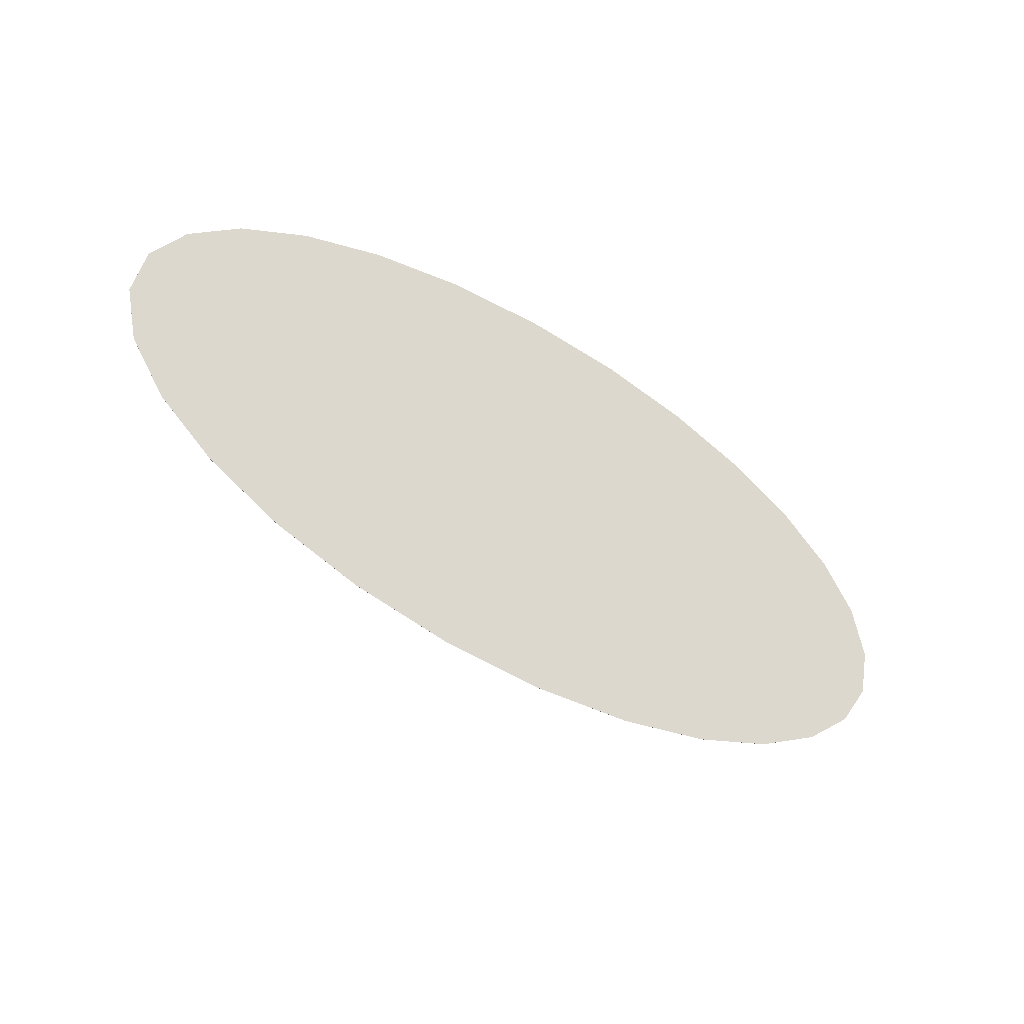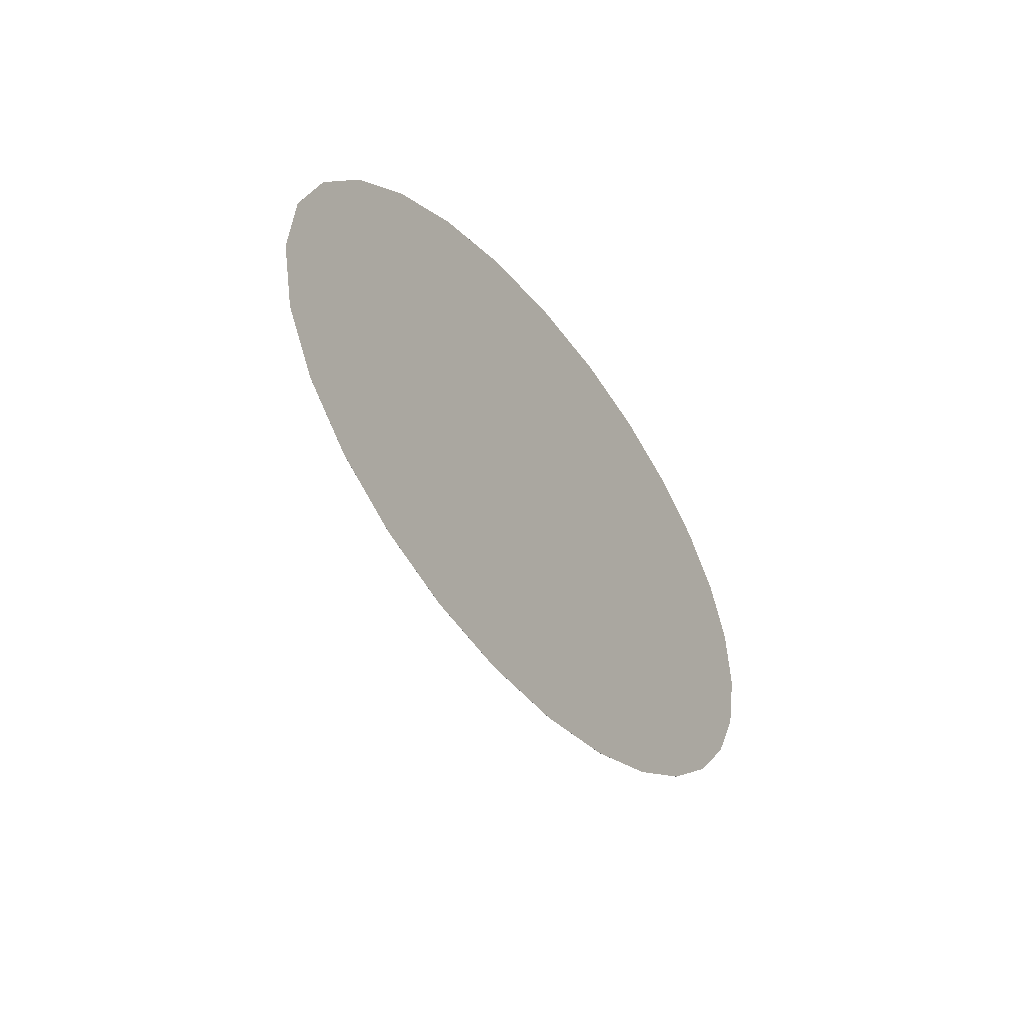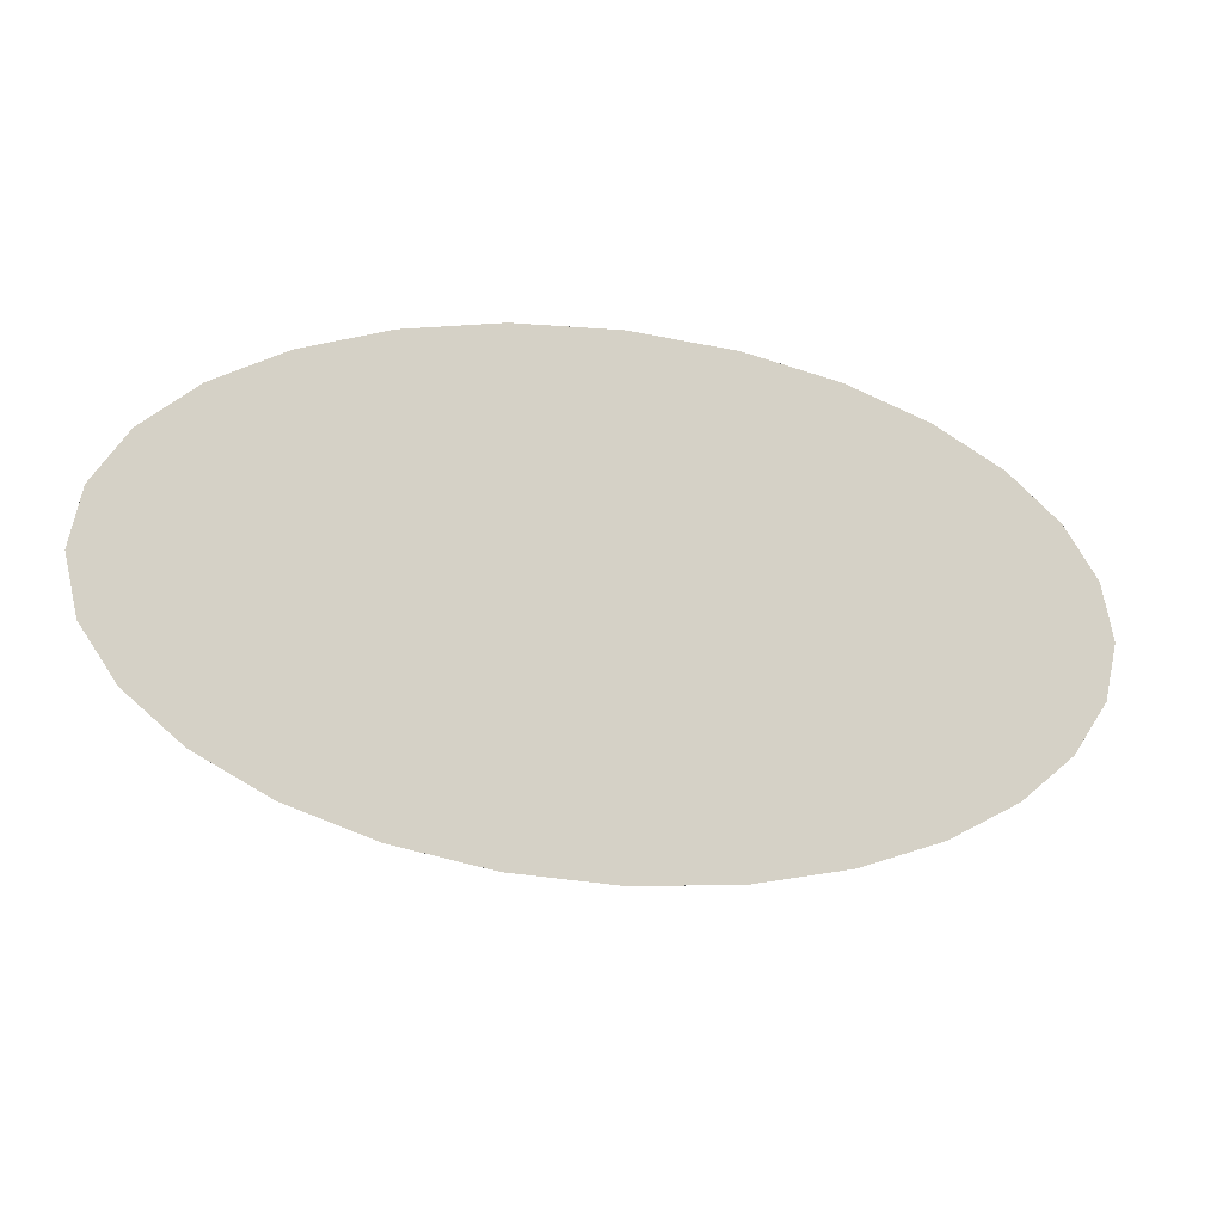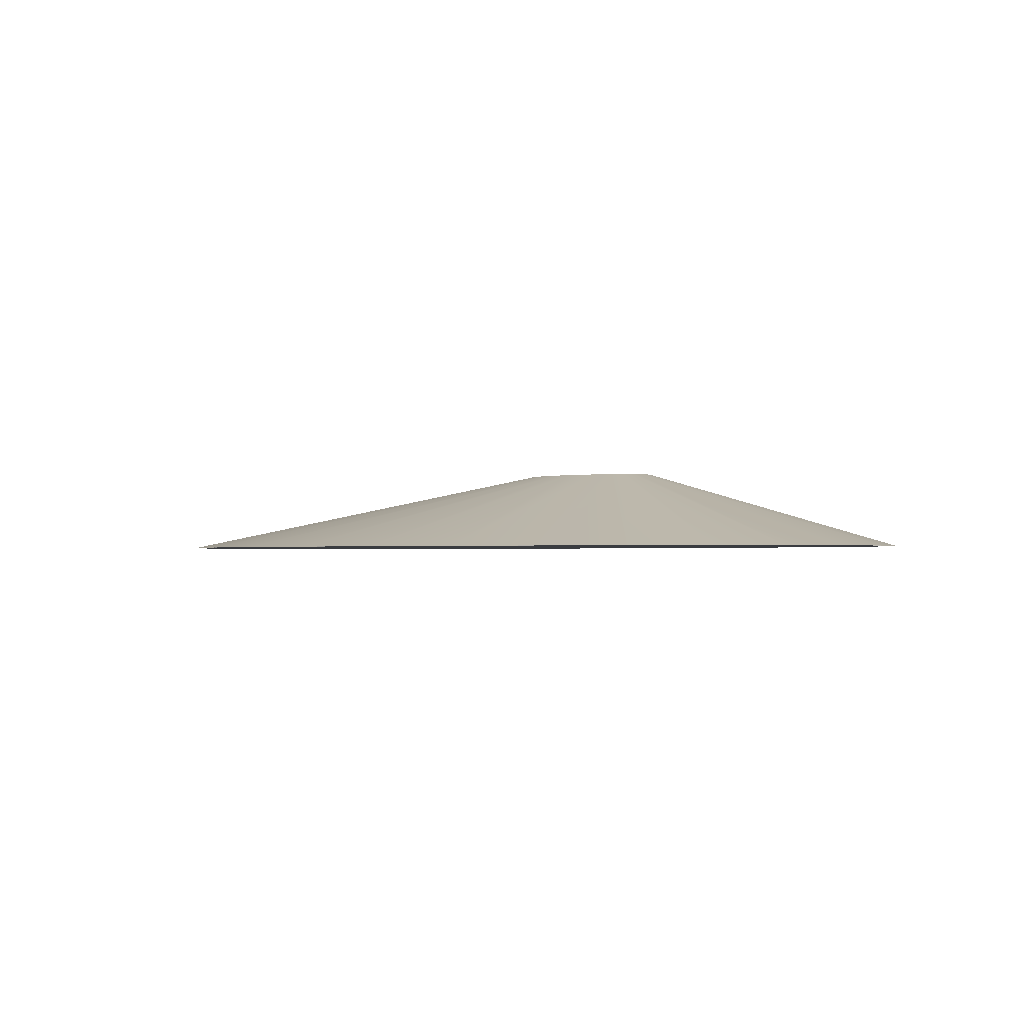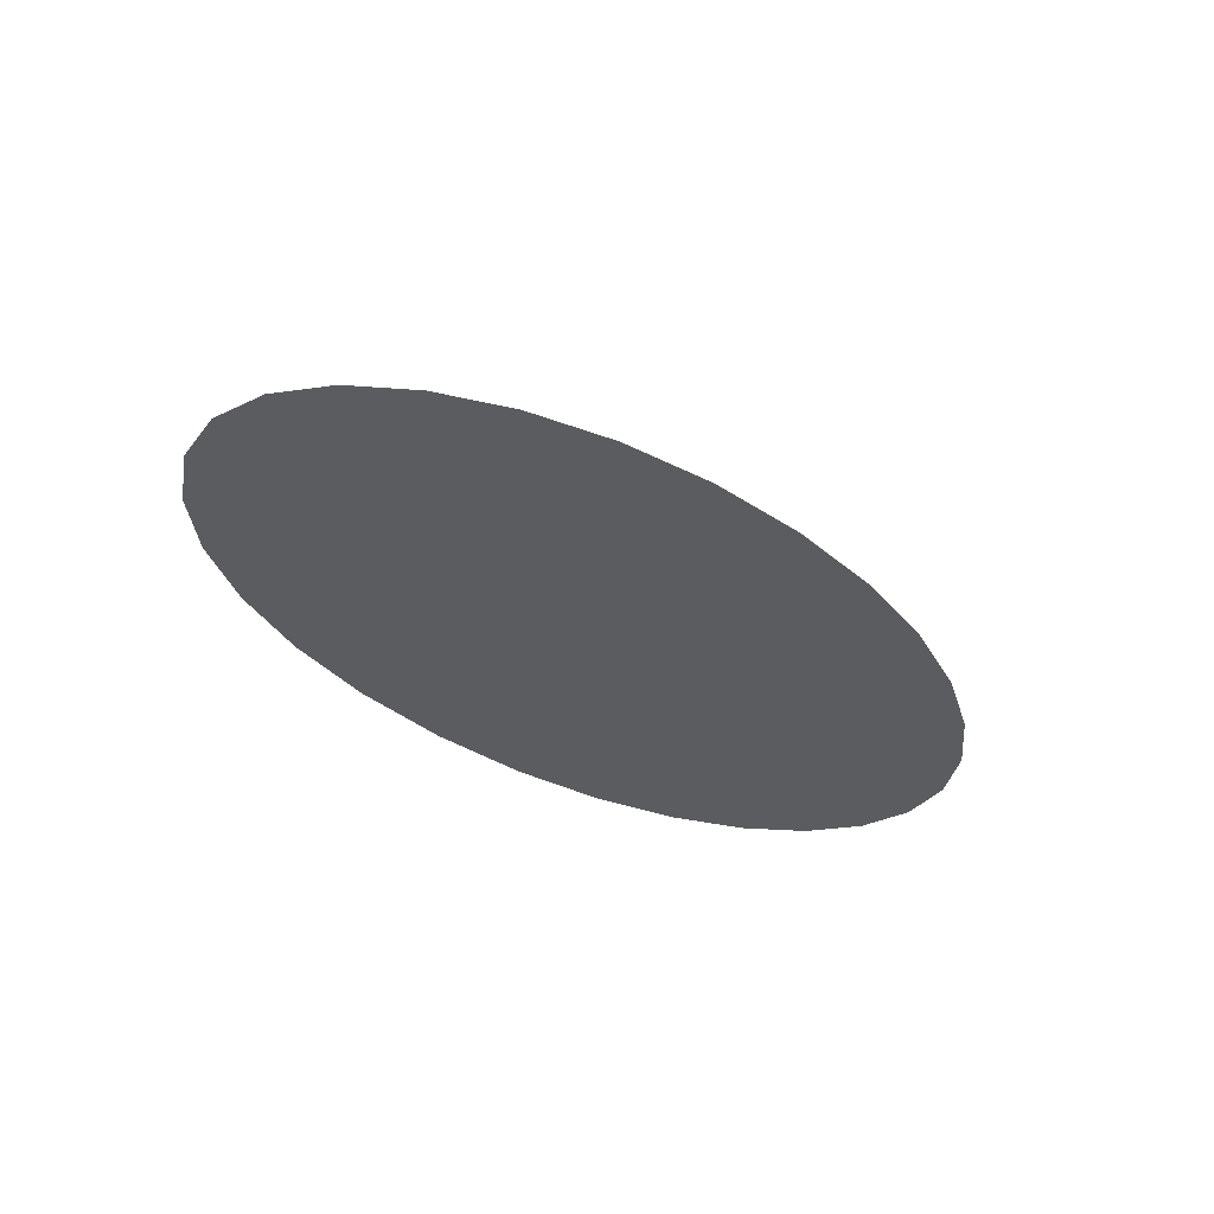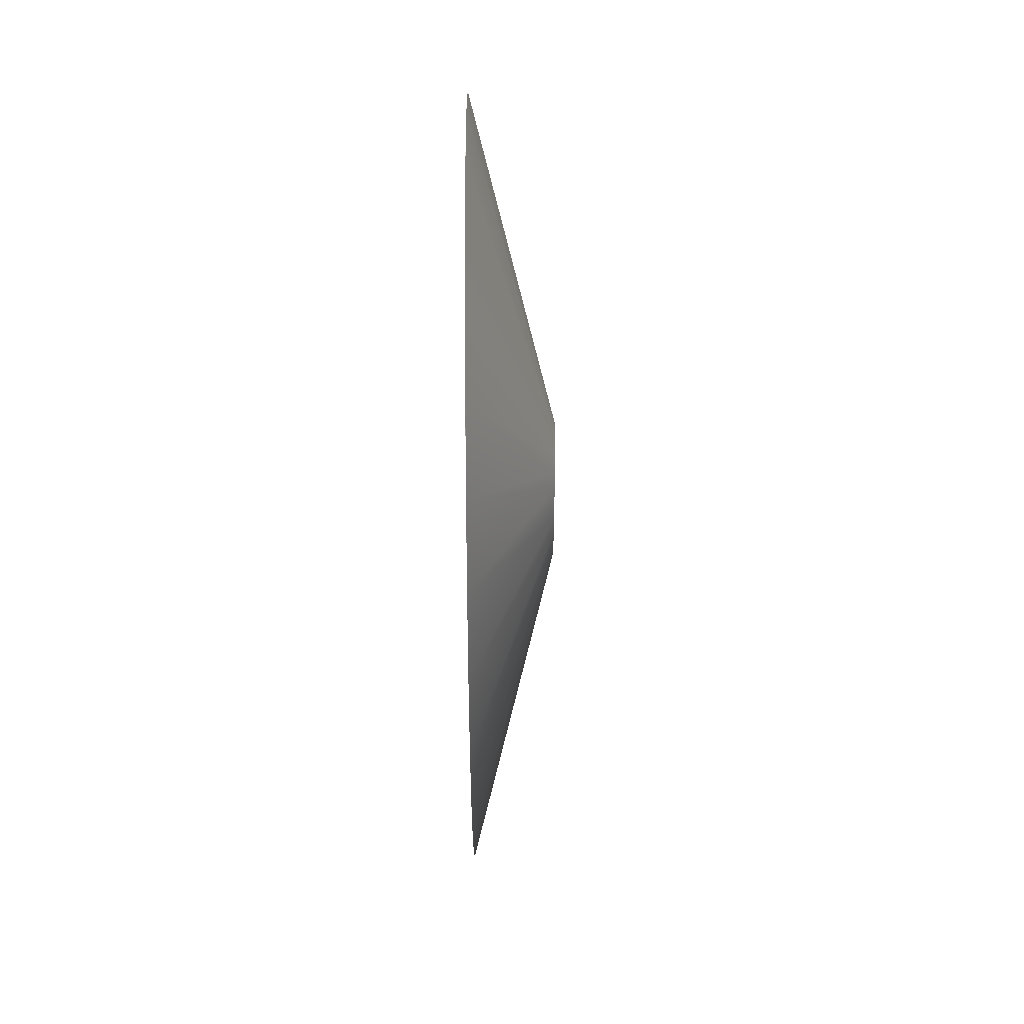
<metadata>
{"format":"obj","ext":"obj","renderer":"f3d","projection":"perspective","resolution":1024,"background":"white","views":[{"elev":-40.4,"azim":-36.9,"up":"+Z"},{"elev":-31.9,"azim":-60.8,"up":"+Z"},{"elev":-15.5,"azim":-17.9,"up":"+Z"},{"elev":-1.5,"azim":38.1,"up":"+Y"},{"elev":-35.2,"azim":-45.1,"up":"+Y"},{"elev":-49.0,"azim":89.9,"up":"+Z"}]}
</metadata>
<code>
o terrain_Wooded_Hill_#119.001
v -4.62 -0.1313 0.08246
v -4.501 -0.1313 0.6233
v -4.501 -0.1308 0.6233
v -4.62 -0.1308 0.08246
v -4.162 -0.1313 1.12
v -4.162 -0.1308 1.12
v -3.63 -0.1313 1.558
v -3.63 -0.1308 1.558
v -2.933 -0.1313 1.924
v -2.933 -0.1308 1.924
v -2.098 -0.1313 2.202
v -2.098 -0.1308 2.202
v -1.151 -0.1313 2.38
v -1.151 -0.1308 2.38
v -0.1196 -0.1313 2.442
v -0.1196 -0.1308 2.442
v 0.9115 -0.1313 2.38
v 0.9115 -0.1308 2.38
v 1.858 -0.1313 2.202
v 1.858 -0.1308 2.202
v 2.694 -0.1313 1.924
v 2.694 -0.1308 1.924
v 3.391 -0.1313 1.558
v 3.391 -0.1308 1.558
v 3.923 -0.1313 1.12
v 3.923 -0.1308 1.12
v 4.261 -0.1313 0.6233
v 4.261 -0.1308 0.6233
v 4.38 -0.1313 0.08246
v 4.38 -0.1308 0.08246
v 4.261 -0.1313 -0.4583
v 4.261 -0.1308 -0.4583
v 3.923 -0.1313 -0.9549
v 3.923 -0.1308 -0.9549
v 3.391 -0.1313 -1.393
v 3.391 -0.1308 -1.393
v 2.694 -0.1313 -1.759
v 2.694 -0.1308 -1.759
v 1.858 -0.1313 -2.037
v 1.858 -0.1308 -2.037
v 0.9115 -0.1313 -2.215
v 0.9115 -0.1308 -2.215
v -0.1196 -0.1313 -2.278
v -0.1196 -0.1308 -2.278
v -1.151 -0.1313 -2.215
v -1.151 -0.1308 -2.215
v -2.098 -0.1313 -2.037
v -2.098 -0.1308 -2.037
v -2.933 -0.1313 -1.759
v -2.933 -0.1308 -1.759
v -3.63 -0.1313 -1.393
v -3.63 -0.1308 -1.393
v -4.162 -0.1313 -0.9549
v -4.162 -0.1308 -0.9549
v -4.501 -0.1313 -0.4583
v -4.501 -0.1308 -0.4583
v -4.62 -0.1313 0.08246
v -4.501 -0.1313 0.6233
v -4.162 -0.1313 1.12
v -3.63 -0.1313 1.558
v -2.933 -0.1313 1.924
v -2.098 -0.1313 2.202
v -1.151 -0.1313 2.38
v -0.1196 -0.1313 2.442
v 0.9115 -0.1313 2.38
v 1.858 -0.1313 2.202
v 2.694 -0.1313 1.924
v 3.391 -0.1313 1.558
v 3.923 -0.1313 1.12
v 4.261 -0.1313 0.6233
v 4.38 -0.1313 0.08246
v 4.261 -0.1313 -0.4583
v 3.923 -0.1313 -0.9549
v 3.391 -0.1313 -1.393
v 2.694 -0.1313 -1.759
v 1.858 -0.1313 -2.037
v 0.9115 -0.1313 -2.215
v -0.1196 -0.1313 -2.278
v -1.151 -0.1313 -2.215
v -2.098 -0.1313 -2.037
v -2.933 -0.1313 -1.759
v -3.63 -0.1313 -1.393
v -4.162 -0.1313 -0.9549
v -4.501 -0.1313 -0.4583
v -4.62 -0.1313 0.08246
v -4.501 -0.1313 0.6233
v -4.162 -0.1313 1.12
v -3.63 -0.1313 1.558
v -2.933 -0.1313 1.924
v -2.098 -0.1313 2.202
v -1.151 -0.1313 2.38
v -0.1196 -0.1313 2.442
v 0.9115 -0.1313 2.38
v 1.858 -0.1313 2.202
v 2.694 -0.1313 1.924
v 3.391 -0.1313 1.558
v 3.923 -0.1313 1.12
v 4.261 -0.1313 0.6233
v 4.38 -0.1313 0.08246
v 4.261 -0.1313 -0.4583
v 3.923 -0.1313 -0.9549
v 3.391 -0.1313 -1.393
v 2.694 -0.1313 -1.759
v 1.858 -0.1313 -2.037
v 0.9115 -0.1313 -2.215
v -0.1196 -0.1313 -2.278
v -1.151 -0.1313 -2.215
v -2.098 -0.1313 -2.037
v -2.933 -0.1313 -1.759
v -3.63 -0.1313 -1.393
v -4.162 -0.1313 -0.9549
v -4.501 -0.1313 -0.4583
v -4.62 -0.1313 0.08246
v -4.501 -0.1313 0.6233
v -4.162 -0.1313 1.12
v -3.63 -0.1313 1.558
v -2.933 -0.1313 1.924
v -2.098 -0.1313 2.202
v -1.151 -0.1313 2.38
v -0.1196 -0.1313 2.442
v 0.9115 -0.1313 2.38
v 1.858 -0.1313 2.202
v 2.694 -0.1313 1.924
v 3.391 -0.1313 1.558
v 3.923 -0.1313 1.12
v 4.261 -0.1313 0.6233
v 4.38 -0.1313 0.08246
v 4.261 -0.1313 -0.4583
v 3.923 -0.1313 -0.9549
v 3.391 -0.1313 -1.393
v 2.694 -0.1313 -1.759
v 1.858 -0.1313 -2.037
v 0.9115 -0.1313 -2.215
v -0.1196 -0.1313 -2.278
v -1.151 -0.1313 -2.215
v -2.098 -0.1313 -2.037
v -2.933 -0.1313 -1.759
v -3.63 -0.1313 -1.393
v -4.162 -0.1313 -0.9549
v -4.501 -0.1313 -0.4583
v -0.1424 0.6561 -0.3209
v -0.1625 0.6561 -0.4123
v -0.08517 0.6561 -0.237
v -0.1424 0.6561 -0.5037
v 0.004656 0.6561 -0.1629
v 0.1225 0.6561 -0.1011
v 0.2637 0.6561 -0.05401
v 0.4237 0.6561 -0.02398
v 0.598 0.6561 -0.01343
v 0.7722 0.6561 -0.02398
v 0.9322 0.6561 -0.05401
v 1.073 0.6561 -0.1011
v 1.191 0.6561 -0.1629
v 1.281 0.6561 -0.237
v 1.338 0.6561 -0.3209
v 1.358 0.6561 -0.4123
v 1.338 0.6561 -0.5037
v 1.281 0.6561 -0.5876
v 1.191 0.6561 -0.6617
v 1.073 0.6561 -0.7234
v 0.9322 0.6561 -0.7705
v 0.7722 0.6561 -0.8006
v 0.598 0.6561 -0.8111
v 0.4237 0.6561 -0.8006
v 0.2637 0.6561 -0.7705
v 0.1225 0.6561 -0.7234
v 0.004656 0.6561 -0.6617
v -0.08517 0.6561 -0.5876
f 1 2 3
f 1 3 4
f 5 7 8
f 5 8 6
f 7 9 10
f 7 10 8
f 9 11 12
f 9 12 10
f 11 13 14
f 11 14 12
f 13 15 16
f 13 16 14
f 15 17 18
f 15 18 16
f 17 19 20
f 17 20 18
f 19 21 22
f 19 22 20
f 21 23 24
f 21 24 22
f 23 25 26
f 23 26 24
f 25 27 28
f 25 28 26
f 27 29 30
f 27 30 28
f 29 31 32
f 29 32 30
f 31 33 34
f 31 34 32
f 33 35 36
f 33 36 34
f 35 37 38
f 35 38 36
f 37 39 40
f 37 40 38
f 39 41 42
f 39 42 40
f 41 43 44
f 41 44 42
f 43 45 46
f 43 46 44
f 45 47 48
f 45 48 46
f 47 49 50
f 47 50 48
f 49 51 52
f 49 52 50
f 51 53 54
f 51 54 52
f 53 55 56
f 53 56 54
f 56 142 144
f 56 1 4
f 3 5 6
f 2 59 5
f 75 104 76
f 33 74 35
f 41 78 43
f 47 81 49
f 7 61 9
f 21 68 23
f 35 75 37
f 49 82 51
f 9 62 11
f 23 69 25
f 37 76 39
f 51 83 53
f 11 63 13
f 25 70 27
f 31 73 33
f 39 77 41
f 53 84 55
f 55 57 1
f 13 64 15
f 27 71 29
f 1 58 2
f 15 65 17
f 29 72 31
f 43 79 45
f 17 66 19
f 45 80 47
f 5 60 7
f 19 67 21
f 94 123 95
f 61 90 62
f 76 105 77
f 62 91 63
f 78 107 79
f 63 92 64
f 79 108 80
f 64 93 65
f 80 109 81
f 65 94 66
f 81 110 82
f 66 95 67
f 82 111 83
f 67 96 68
f 83 112 84
f 68 97 69
f 77 106 78
f 69 98 70
f 58 87 59
f 70 99 71
f 84 85 57
f 71 100 72
f 57 86 58
f 72 101 73
f 73 102 74
f 59 88 60
f 74 103 75
f 60 89 61
f 136 135 119
f 110 139 111
f 95 124 96
f 111 140 112
f 96 125 97
f 105 134 106
f 97 126 98
f 86 115 87
f 98 127 99
f 112 113 85
f 99 128 100
f 85 114 86
f 100 129 101
f 101 130 102
f 87 116 88
f 102 131 103
f 88 117 89
f 103 132 104
f 89 118 90
f 104 133 105
f 90 119 91
f 106 135 107
f 91 120 92
f 107 136 108
f 92 121 93
f 108 137 109
f 93 122 94
f 109 138 110
f 143 144 141
f 46 165 164
f 22 153 152
f 48 166 165
f 3 142 4
f 24 154 153
f 50 167 166
f 26 155 154
f 52 168 167
f 30 155 28
f 8 143 6
f 54 144 168
f 32 156 30
f 10 145 8
f 34 157 32
f 36 158 34
f 12 146 10
f 14 147 12
f 38 159 36
f 16 148 14
f 40 160 38
f 42 161 40
f 18 149 16
f 6 141 3
f 42 163 162
f 18 151 150
f 44 164 163
f 20 152 151
f 56 4 142
f 56 55 1
f 3 2 5
f 2 58 59
f 75 103 104
f 33 73 74
f 41 77 78
f 47 80 81
f 7 60 61
f 21 67 68
f 35 74 75
f 49 81 82
f 9 61 62
f 23 68 69
f 37 75 76
f 51 82 83
f 11 62 63
f 25 69 70
f 31 72 73
f 39 76 77
f 53 83 84
f 55 84 57
f 13 63 64
f 27 70 71
f 1 57 58
f 15 64 65
f 29 71 72
f 43 78 79
f 17 65 66
f 45 79 80
f 5 59 60
f 19 66 67
f 94 122 123
f 61 89 90
f 76 104 105
f 62 90 91
f 78 106 107
f 63 91 92
f 79 107 108
f 64 92 93
f 80 108 109
f 65 93 94
f 81 109 110
f 66 94 95
f 82 110 111
f 67 95 96
f 83 111 112
f 68 96 97
f 77 105 106
f 69 97 98
f 58 86 87
f 70 98 99
f 84 112 85
f 71 99 100
f 57 85 86
f 72 100 101
f 73 101 102
f 59 87 88
f 74 102 103
f 60 88 89
f 135 134 120
f 134 133 121
f 133 132 122
f 132 131 123
f 131 130 123
f 130 129 124
f 123 130 124
f 129 128 125
f 128 127 126
f 125 128 126
f 125 124 129
f 123 122 132
f 122 121 133
f 121 120 134
f 120 119 135
f 119 118 136
f 118 117 137
f 117 116 138
f 116 115 139
f 115 114 139
f 114 113 140
f 139 114 140
f 139 138 116
f 138 137 117
f 137 136 118
f 110 138 139
f 95 123 124
f 111 139 140
f 96 124 125
f 105 133 134
f 97 125 126
f 86 114 115
f 98 126 127
f 112 140 113
f 99 127 128
f 85 113 114
f 100 128 129
f 101 129 130
f 87 115 116
f 102 130 131
f 88 116 117
f 103 131 132
f 89 117 118
f 104 132 133
f 90 118 119
f 106 134 135
f 91 119 120
f 107 135 136
f 92 120 121
f 108 136 137
f 93 121 122
f 109 137 138
f 143 145 168
f 145 146 167
f 168 145 167
f 146 147 166
f 147 148 165
f 166 147 165
f 148 149 164
f 149 150 163
f 164 149 163
f 150 151 162
f 151 152 161
f 162 151 161
f 152 153 160
f 153 154 159
f 160 153 159
f 154 155 158
f 155 156 157
f 158 155 157
f 158 159 154
f 160 161 152
f 162 163 150
f 164 165 148
f 166 167 146
f 168 144 143
f 144 142 141
f 46 48 165
f 22 24 153
f 48 50 166
f 3 141 142
f 24 26 154
f 50 52 167
f 26 28 155
f 52 54 168
f 30 156 155
f 8 145 143
f 54 56 144
f 32 157 156
f 10 146 145
f 34 158 157
f 36 159 158
f 12 147 146
f 14 148 147
f 38 160 159
f 16 149 148
f 40 161 160
f 42 162 161
f 18 150 149
f 6 143 141
f 42 44 163
f 18 20 151
f 44 46 164
f 20 22 152

</code>
